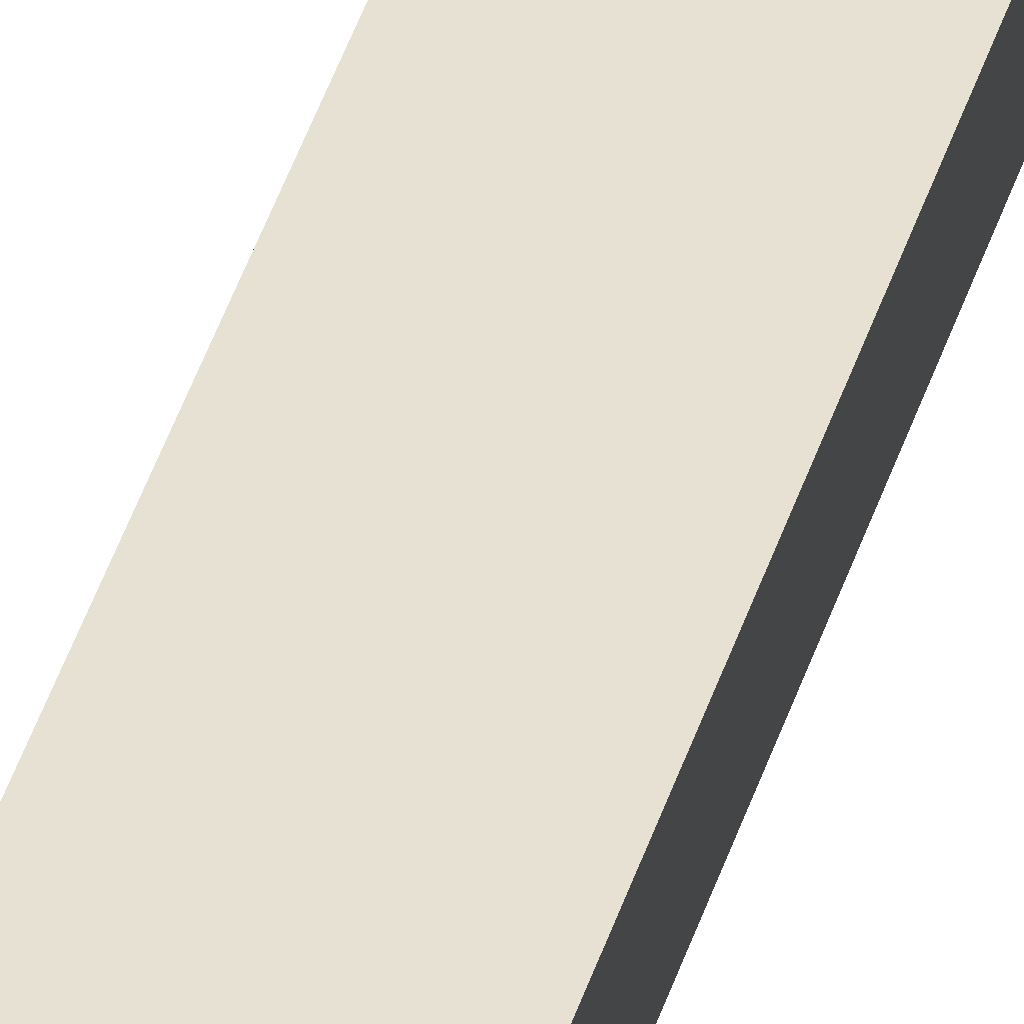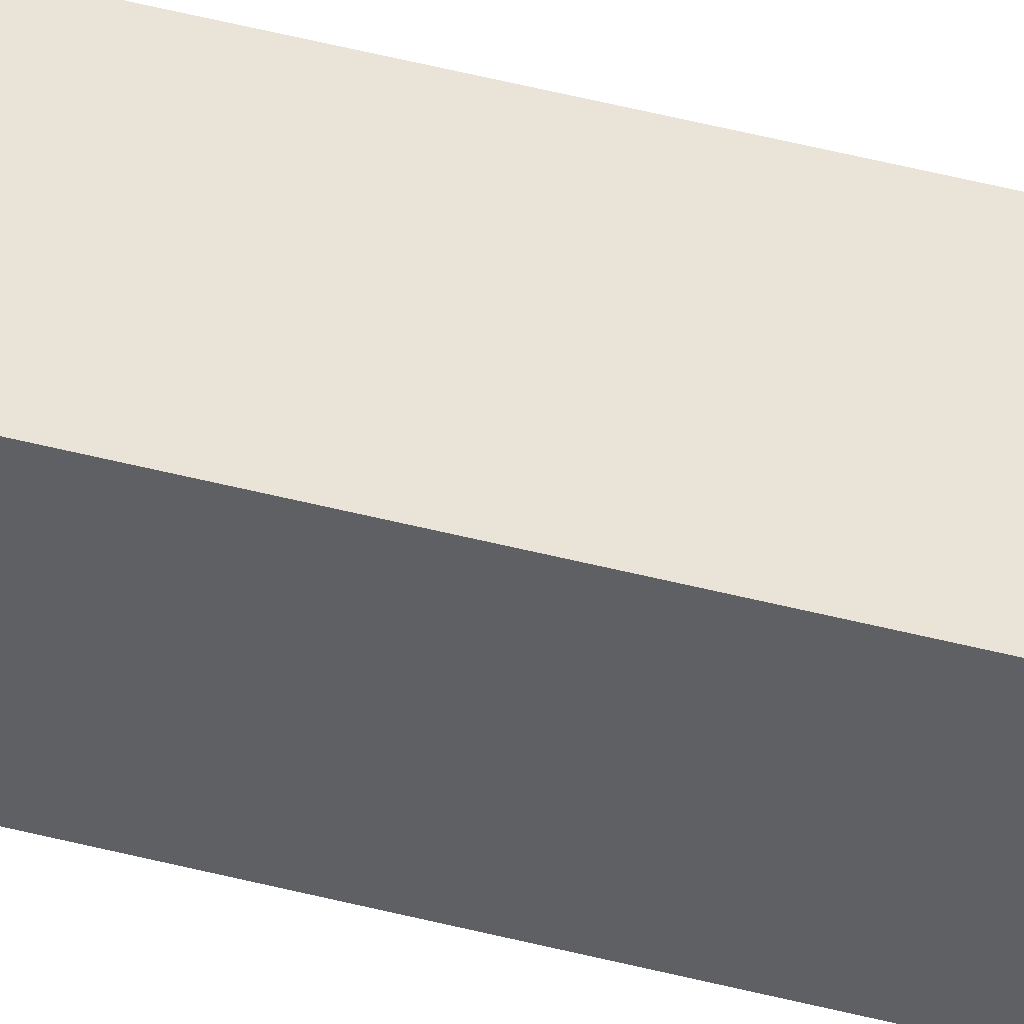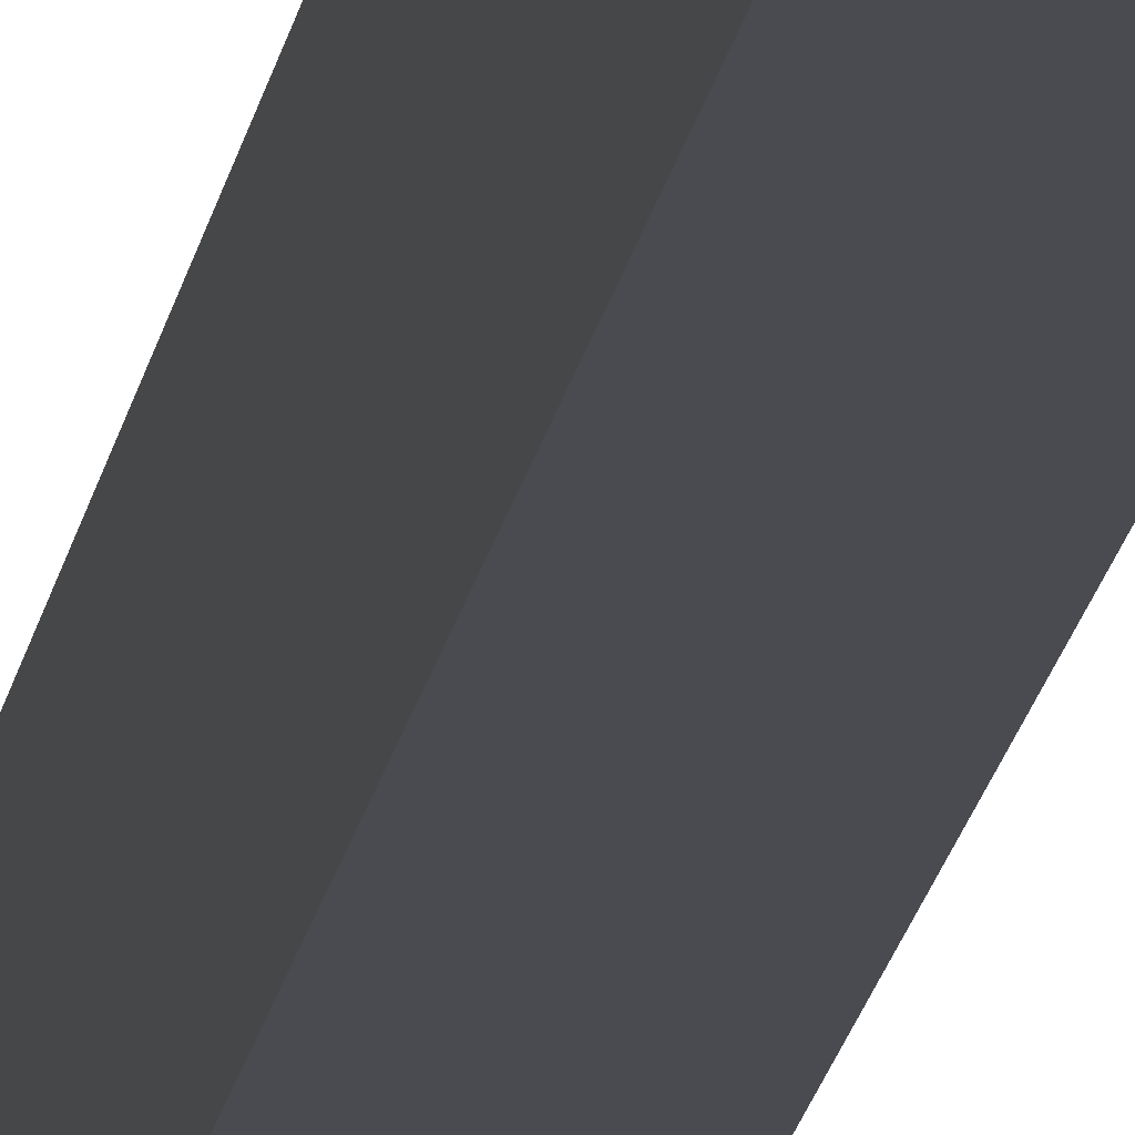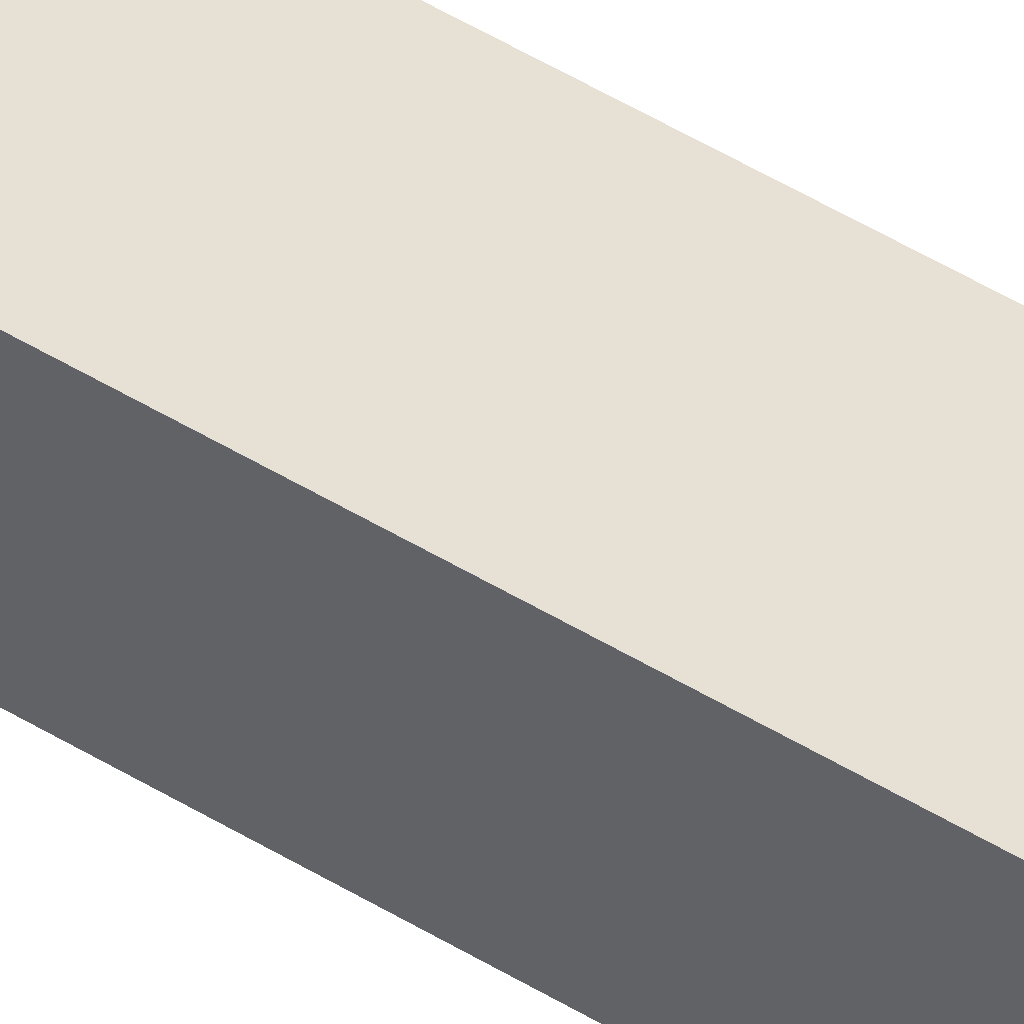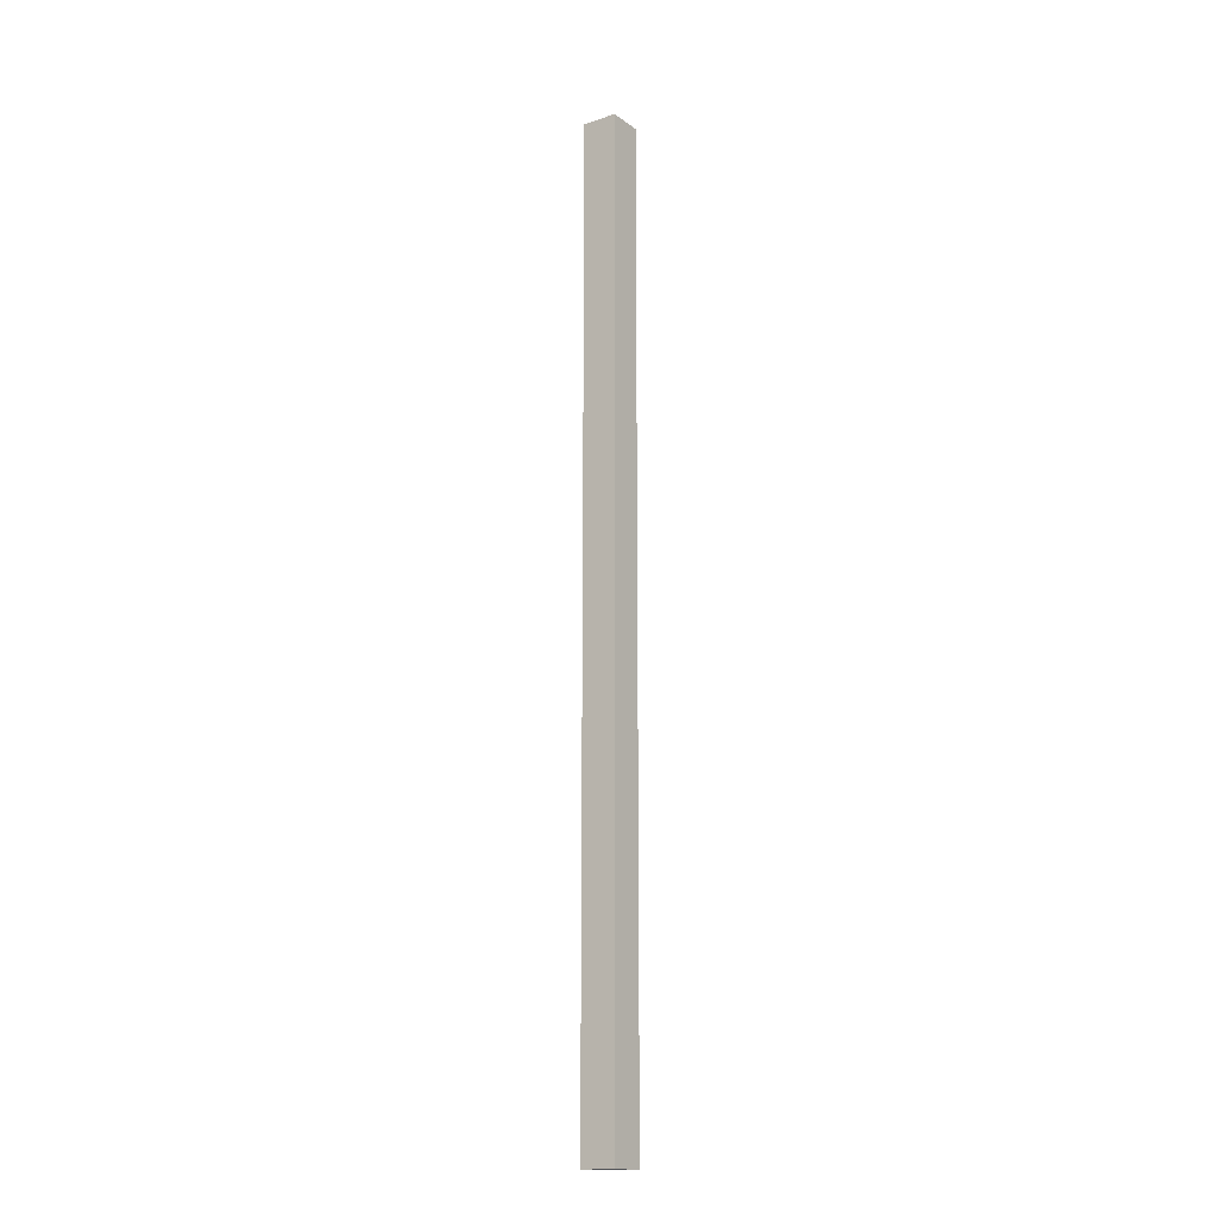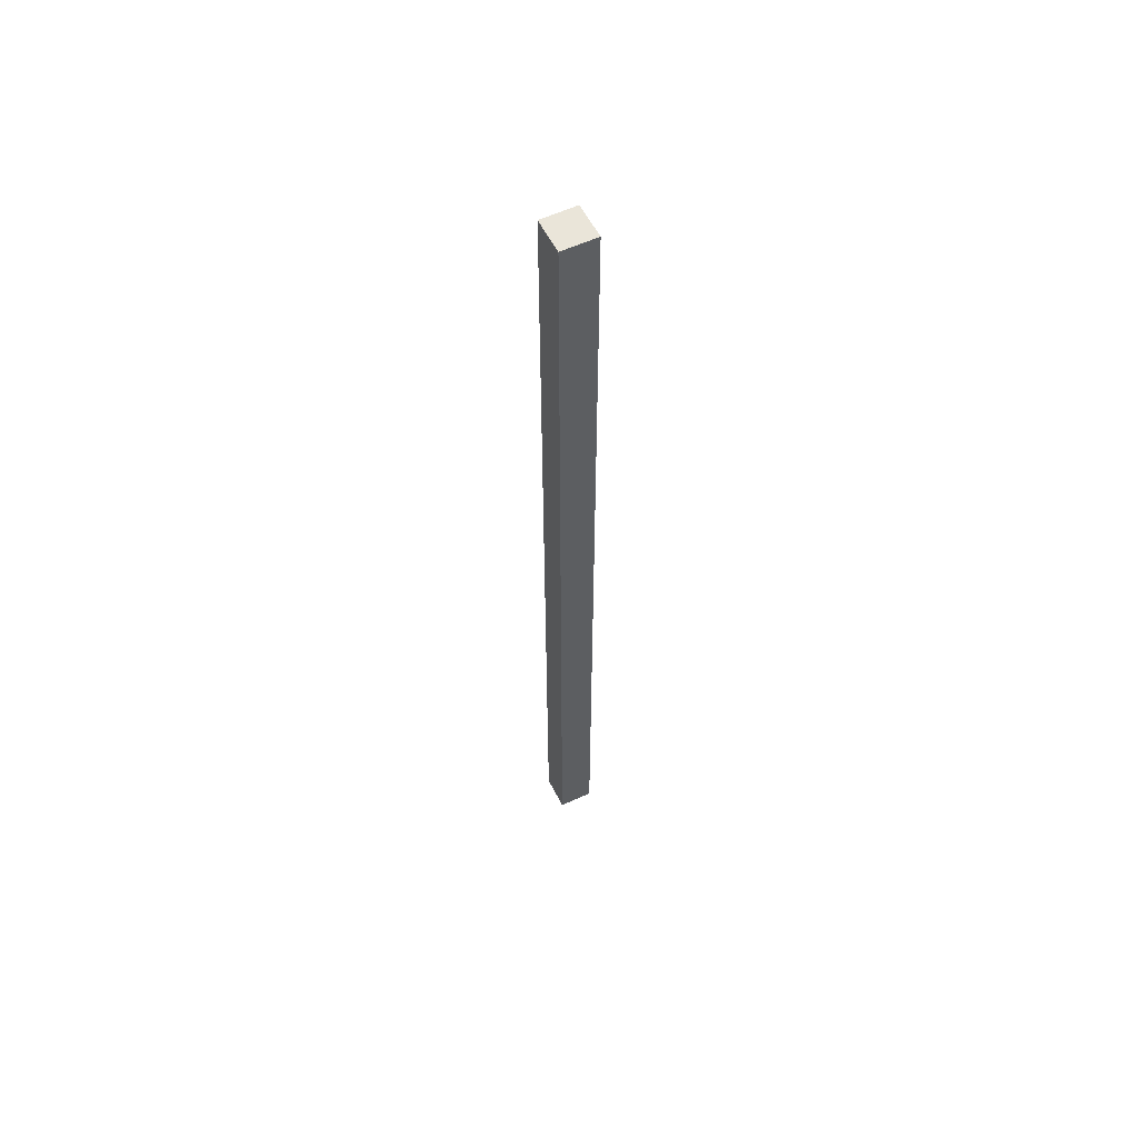
<metadata>
{"format":"obj","ext":"obj","renderer":"f3d","projection":"perspective","resolution":1024,"background":"white","views":[{"elev":35.8,"azim":14.5,"up":"+Z"},{"elev":37.9,"azim":109.4,"up":"+Z"},{"elev":-12.4,"azim":174.0,"up":"+Z"},{"elev":36.9,"azim":130.7,"up":"+Z"},{"elev":-16.5,"azim":-44.8,"up":"+Y"},{"elev":58.2,"azim":-16.1,"up":"+Y"}]}
</metadata>
<code>
v  0.12 17.76 0.631
v  0.63 17.76 -0.107
v  0 17.76 1.088e-15
v  0.753 17.76 0.526
v  0 0 0
v  0.12 -3.864e-17 0.631
v  0.753 -3.221e-17 0.526
v  0.63 6.552e-18 -0.107
g defaultobject
f 1 2 3
f 2 1 4
f 5 1 3
f 1 5 6
f 6 4 1
f 4 6 7
f 7 2 4
f 2 7 8
f 8 3 2
f 3 8 5
f 8 6 5
f 6 8 7

</code>
